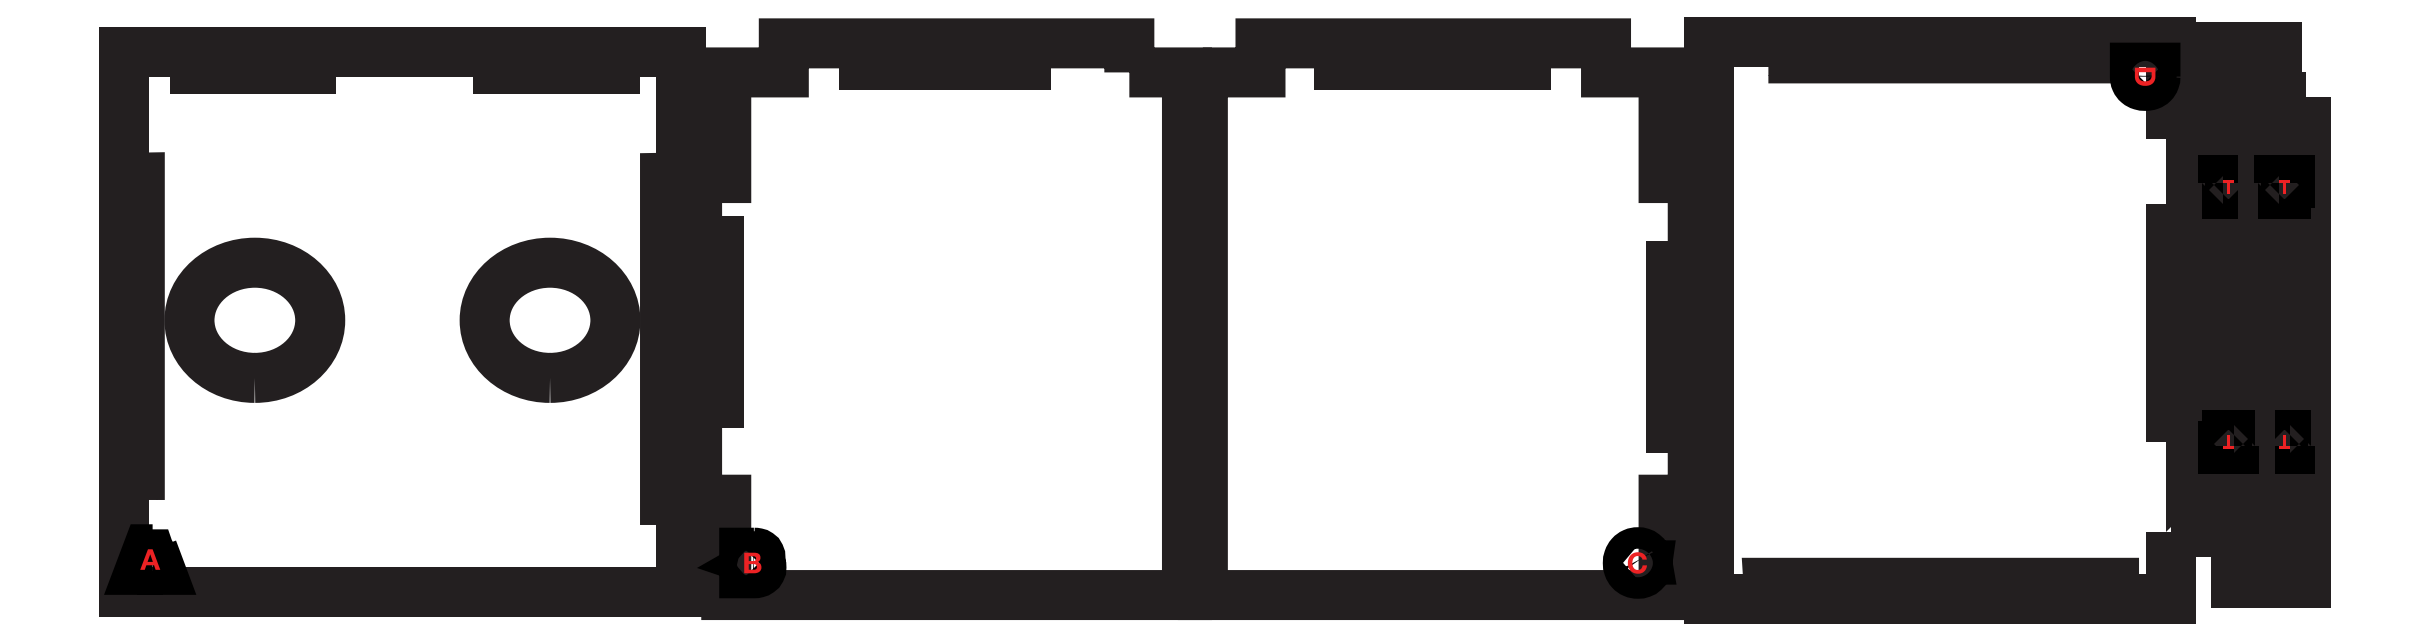
<metadata>
{"format":"dxf","ext":"dxf","renderer":"ezdxf+matplotlib","layout":"modelspace","background":"white","min_lineweight":24,"dpi":150}
</metadata>
<code>
0
SECTION
2
ENTITIES
0
POLYLINE
8
Layer 1
66
     1
10
0
20
0
30
0
0
VERTEX
8
Layer 1
10
20.02
20
-0.6737
30
0
0
VERTEX
8
Layer 1
10
6.743
20
-0.6737
30
0
0
VERTEX
8
Layer 1
10
4.12
20
-0.6737
30
0
0
VERTEX
8
Layer 1
10
4.12
20
-2.979
30
0
0
VERTEX
8
Layer 1
10
4.12
20
-16.98
30
0
0
VERTEX
8
Layer 1
10
4.12
20
-19.42
30
0
0
VERTEX
8
Layer 1
10
23.45
20
-19.42
30
0
0
VERTEX
8
Layer 1
10
23.45
20
-16.98
30
0
0
VERTEX
8
Layer 1
10
23.45
20
-2.979
30
0
0
VERTEX
8
Layer 1
10
23.45
20
-0.6737
30
0
0
VERTEX
8
Layer 1
10
20.02
20
-0.6737
30
0
0
SEQEND
8
Layer 1
0
POLYLINE
8
Layer 1
66
     1
10
0
20
0
30
0
0
VERTEX
8
Layer 1
10
17.11
20
-0.9737
30
0
0
VERTEX
8
Layer 1
10
21.16
20
-0.9737
30
0
0
VERTEX
8
Layer 1
10
21.16
20
-1.264
30
0
0
VERTEX
8
Layer 1
10
17.11
20
-1.264
30
0
0
VERTEX
8
Layer 1
10
17.11
20
-0.9737
30
0
0
SEQEND
8
Layer 1
0
POLYLINE
8
Layer 1
66
     1
10
0
20
0
30
0
0
VERTEX
8
Layer 1
10
6.577
20
-0.9737
30
0
0
VERTEX
8
Layer 1
10
10.63
20
-0.9737
30
0
0
VERTEX
8
Layer 1
10
10.63
20
-1.264
30
0
0
VERTEX
8
Layer 1
10
6.577
20
-1.264
30
0
0
VERTEX
8
Layer 1
10
6.577
20
-0.9737
30
0
0
SEQEND
8
Layer 1
0
POLYLINE
8
Layer 1
66
     1
10
0
20
0
30
0
0
VERTEX
8
Layer 1
10
4.665
20
-16.22
30
0
0
VERTEX
8
Layer 1
10
4.405
20
-16.22
30
0
0
VERTEX
8
Layer 1
10
4.405
20
-5.029
30
0
0
VERTEX
8
Layer 1
10
4.665
20
-5.025
30
0
0
VERTEX
8
Layer 1
10
4.665
20
-16.22
30
0
0
SEQEND
8
Layer 1
0
SPLINE
8
Layer 1
210
0
220
0
230
1
70
    11
71
     3
72
    17
73
    13
74
     0
42
1e-10
43
1e-10
12
1
22
0
32
0
13
1
23
0
33
0
40
0
40
0
40
0
40
0
40
1
40
1
40
1
40
2
40
2
40
2
40
3
40
3
40
3
40
4
40
4
40
4
40
4
10
8.661
20
-11.98
30
0
10
7.407
20
-11.98
30
0
10
6.39
20
-11.08
30
0
10
6.39
20
-9.979
30
0
10
6.39
20
-8.875
30
0
10
7.407
20
-7.979
30
0
10
8.661
20
-7.979
30
0
10
9.915
20
-7.979
30
0
10
10.93
20
-8.875
30
0
10
10.93
20
-9.979
30
0
10
10.93
20
-11.08
30
0
10
9.915
20
-11.98
30
0
10
8.661
20
-11.98
30
0
0
SPLINE
8
Layer 1
210
0
220
0
230
1
70
    11
71
     3
72
    17
73
    13
74
     0
42
1e-10
43
1e-10
12
1
22
0
32
0
13
1
23
0
33
0
40
0
40
0
40
0
40
0
40
1
40
1
40
1
40
2
40
2
40
2
40
3
40
3
40
3
40
4
40
4
40
4
40
4
10
18.91
20
-11.98
30
0
10
17.66
20
-11.98
30
0
10
16.64
20
-11.08
30
0
10
16.64
20
-9.979
30
0
10
16.64
20
-8.875
30
0
10
17.66
20
-7.979
30
0
10
18.91
20
-7.979
30
0
10
20.17
20
-7.979
30
0
10
21.18
20
-8.875
30
0
10
21.18
20
-9.979
30
0
10
21.18
20
-11.08
30
0
10
20.17
20
-11.98
30
0
10
18.91
20
-11.98
30
0
0
POLYLINE
8
Layer 1
66
     1
10
0
20
0
30
0
0
VERTEX
8
Layer 1
10
23.17
20
-16.22
30
0
0
VERTEX
8
Layer 1
10
22.91
20
-16.22
30
0
0
VERTEX
8
Layer 1
10
22.91
20
-5.029
30
0
0
VERTEX
8
Layer 1
10
23.17
20
-5.025
30
0
0
VERTEX
8
Layer 1
10
23.17
20
-16.22
30
0
0
SEQEND
8
Layer 1
0
POLYLINE
8
Layer 1
66
     1
10
0
20
0
30
0
0
VERTEX
8
Layer 1
10
75.22
20
-17.35
30
0
0
VERTEX
8
Layer 1
10
75.9
20
-17.35
30
0
0
VERTEX
8
Layer 1
10
75.9
20
-13.35
30
0
0
VERTEX
8
Layer 1
10
75.22
20
-13.35
30
0
0
VERTEX
8
Layer 1
10
75.22
20
-6.812
30
0
0
VERTEX
8
Layer 1
10
75.9
20
-6.812
30
0
0
VERTEX
8
Layer 1
10
75.9
20
-2.812
30
0
0
VERTEX
8
Layer 1
10
75.22
20
-2.812
30
0
0
VERTEX
8
Layer 1
10
75.22
20
-0.3303
30
0
0
VERTEX
8
Layer 1
10
73.21
20
-0.3303
30
0
0
VERTEX
8
Layer 1
10
60.97
20
-0.3303
30
0
0
VERTEX
8
Layer 1
10
59.15
20
-0.3303
30
0
0
VERTEX
8
Layer 1
10
59.15
20
-19.66
30
0
0
VERTEX
8
Layer 1
10
60.97
20
-19.66
30
0
0
VERTEX
8
Layer 1
10
73.21
20
-19.66
30
0
0
VERTEX
8
Layer 1
10
75.22
20
-19.66
30
0
0
VERTEX
8
Layer 1
10
75.22
20
-17.35
30
0
0
SEQEND
8
Layer 1
0
POLYLINE
8
Layer 1
66
     1
10
0
20
0
30
0
0
VERTEX
8
Layer 1
10
61.22
20
-0.8836
30
0
0
VERTEX
8
Layer 1
10
61.22
20
-0.6236
30
0
0
VERTEX
8
Layer 1
10
73.23
20
-0.6236
30
0
0
VERTEX
8
Layer 1
10
73.23
20
-0.8836
30
0
0
VERTEX
8
Layer 1
10
61.22
20
-0.8836
30
0
0
SEQEND
8
Layer 1
0
POLYLINE
8
Layer 1
66
     1
10
0
20
0
30
0
0
VERTEX
8
Layer 1
10
61.24
20
-19.36
30
0
0
VERTEX
8
Layer 1
10
61.22
20
-19.1
30
0
0
VERTEX
8
Layer 1
10
73.23
20
-19.1
30
0
0
VERTEX
8
Layer 1
10
73.23
20
-19.36
30
0
0
VERTEX
8
Layer 1
10
61.24
20
-19.36
30
0
0
SEQEND
8
Layer 1
0
POLYLINE
8
Layer 1
66
     1
10
0
20
0
30
0
0
VERTEX
8
Layer 1
10
77.95
20
-2.238
30
0
0
VERTEX
8
Layer 1
10
76.95
20
-2.238
30
0
0
VERTEX
8
Layer 1
10
76.95
20
-0.474
30
0
0
VERTEX
8
Layer 1
10
76.45
20
-0.474
30
0
0
VERTEX
8
Layer 1
10
76.45
20
-10.47
30
0
0
VERTEX
8
Layer 1
10
76.95
20
-10.47
30
0
0
VERTEX
8
Layer 1
10
76.95
20
-8.71
30
0
0
VERTEX
8
Layer 1
10
77.95
20
-8.71
30
0
0
VERTEX
8
Layer 1
10
77.95
20
-2.238
30
0
0
SEQEND
8
Layer 1
0
INSERT
8
Layer 1
2
block 2
10
0
20
0
30
0
0
INSERT
8
Layer 1
2
block 3
10
0
20
0
30
0
0
POLYLINE
8
Layer 1
66
     1
10
0
20
0
30
0
0
VERTEX
8
Layer 1
10
39.03
20
-1.371
30
0
0
VERTEX
8
Layer 1
10
39.03
20
-1.299
30
0
0
VERTEX
8
Layer 1
10
39.03
20
-0.3614
30
0
0
VERTEX
8
Layer 1
10
27.03
20
-0.3614
30
0
0
VERTEX
8
Layer 1
10
27.03
20
-1.091
30
0
0
VERTEX
8
Layer 1
10
27.03
20
-1.371
30
0
0
VERTEX
8
Layer 1
10
25.03
20
-1.371
30
0
0
VERTEX
8
Layer 1
10
25.03
20
-3.329
30
0
0
VERTEX
8
Layer 1
10
25.03
20
-5.039
30
0
0
VERTEX
8
Layer 1
10
25.03
20
-5.039
30
0
0
VERTEX
8
Layer 1
10
24.02
20
-5.039
30
0
0
VERTEX
8
Layer 1
10
24.02
20
-16.21
30
0
0
VERTEX
8
Layer 1
10
25.03
20
-16.21
30
0
0
VERTEX
8
Layer 1
10
25.03
20
-16.21
30
0
0
VERTEX
8
Layer 1
10
25.03
20
-17.05
30
0
0
VERTEX
8
Layer 1
10
25.03
20
-19.52
30
0
0
VERTEX
8
Layer 1
10
41.03
20
-19.52
30
0
0
VERTEX
8
Layer 1
10
41.03
20
-1.371
30
0
0
VERTEX
8
Layer 1
10
39.03
20
-1.371
30
0
0
SEQEND
8
Layer 1
0
POLYLINE
8
Layer 1
66
     1
10
0
20
0
30
0
0
VERTEX
8
Layer 1
10
24.78
20
-13.73
30
0
0
VERTEX
8
Layer 1
10
24.49
20
-13.73
30
0
0
VERTEX
8
Layer 1
10
24.49
20
-7.233
30
0
0
VERTEX
8
Layer 1
10
24.78
20
-7.233
30
0
0
VERTEX
8
Layer 1
10
24.78
20
-13.73
30
0
0
SEQEND
8
Layer 1
0
POLYLINE
8
Layer 1
66
     1
10
0
20
0
30
0
0
VERTEX
8
Layer 1
10
36.32
20
-1.121
30
0
0
VERTEX
8
Layer 1
10
29.82
20
-1.121
30
0
0
VERTEX
8
Layer 1
10
29.82
20
-0.8307
30
0
0
VERTEX
8
Layer 1
10
36.32
20
-0.8307
30
0
0
VERTEX
8
Layer 1
10
36.32
20
-1.121
30
0
0
SEQEND
8
Layer 1
0
INSERT
8
Layer 1
2
block 4
10
0
20
0
30
0
0
POLYLINE
8
Layer 1
66
     1
10
0
20
0
30
0
0
VERTEX
8
Layer 1
10
41.58
20
-1.371
30
0
0
VERTEX
8
Layer 1
10
41.58
20
-19.52
30
0
0
VERTEX
8
Layer 1
10
57.58
20
-19.52
30
0
0
VERTEX
8
Layer 1
10
57.58
20
-17.05
30
0
0
VERTEX
8
Layer 1
10
57.58
20
-16.21
30
0
0
VERTEX
8
Layer 1
10
57.59
20
-16.21
30
0
0
VERTEX
8
Layer 1
10
58.6
20
-16.21
30
0
0
VERTEX
8
Layer 1
10
58.6
20
-5.039
30
0
0
VERTEX
8
Layer 1
10
57.59
20
-5.039
30
0
0
VERTEX
8
Layer 1
10
57.58
20
-5.039
30
0
0
VERTEX
8
Layer 1
10
57.58
20
-3.329
30
0
0
VERTEX
8
Layer 1
10
57.58
20
-1.371
30
0
0
VERTEX
8
Layer 1
10
55.59
20
-1.371
30
0
0
VERTEX
8
Layer 1
10
55.59
20
-1.091
30
0
0
VERTEX
8
Layer 1
10
55.59
20
-0.3614
30
0
0
VERTEX
8
Layer 1
10
43.59
20
-0.3614
30
0
0
VERTEX
8
Layer 1
10
43.59
20
-1.299
30
0
0
VERTEX
8
Layer 1
10
43.59
20
-1.371
30
0
0
VERTEX
8
Layer 1
10
41.58
20
-1.371
30
0
0
SEQEND
8
Layer 1
0
POLYLINE
8
Layer 1
66
     1
10
0
20
0
30
0
0
VERTEX
8
Layer 1
10
57.83
20
-7.233
30
0
0
VERTEX
8
Layer 1
10
58.12
20
-7.233
30
0
0
VERTEX
8
Layer 1
10
58.12
20
-13.73
30
0
0
VERTEX
8
Layer 1
10
57.83
20
-13.73
30
0
0
VERTEX
8
Layer 1
10
57.83
20
-7.233
30
0
0
SEQEND
8
Layer 1
0
POLYLINE
8
Layer 1
66
     1
10
0
20
0
30
0
0
VERTEX
8
Layer 1
10
46.3
20
-0.8307
30
0
0
VERTEX
8
Layer 1
10
52.8
20
-0.8307
30
0
0
VERTEX
8
Layer 1
10
52.8
20
-1.121
30
0
0
VERTEX
8
Layer 1
10
46.3
20
-1.121
30
0
0
VERTEX
8
Layer 1
10
46.3
20
-0.8307
30
0
0
SEQEND
8
Layer 1
0
INSERT
8
Layer 1
2
block 5
10
0
20
0
30
0
0
INSERT
8
Layer 1
2
block 6
10
0
20
0
30
0
0
POLYLINE
8
Layer 1
66
     1
10
0
20
0
30
0
0
VERTEX
8
Layer 1
10
79.89
20
-2.238
30
0
0
VERTEX
8
Layer 1
10
78.9
20
-2.238
30
0
0
VERTEX
8
Layer 1
10
78.9
20
-0.474
30
0
0
VERTEX
8
Layer 1
10
78.4
20
-0.474
30
0
0
VERTEX
8
Layer 1
10
78.4
20
-10.47
30
0
0
VERTEX
8
Layer 1
10
78.9
20
-10.47
30
0
0
VERTEX
8
Layer 1
10
78.9
20
-8.71
30
0
0
VERTEX
8
Layer 1
10
79.89
20
-8.71
30
0
0
VERTEX
8
Layer 1
10
79.89
20
-2.238
30
0
0
SEQEND
8
Layer 1
0
INSERT
8
Layer 1
2
block 7
10
0
20
0
30
0
0
POLYLINE
8
Layer 1
66
     1
10
0
20
0
30
0
0
VERTEX
8
Layer 1
10
78.4
20
-17.32
30
0
0
VERTEX
8
Layer 1
10
79.39
20
-17.32
30
0
0
VERTEX
8
Layer 1
10
79.39
20
-19.09
30
0
0
VERTEX
8
Layer 1
10
79.89
20
-19.09
30
0
0
VERTEX
8
Layer 1
10
79.89
20
-9.085
30
0
0
VERTEX
8
Layer 1
10
79.39
20
-9.085
30
0
0
VERTEX
8
Layer 1
10
79.39
20
-10.85
30
0
0
VERTEX
8
Layer 1
10
78.4
20
-10.85
30
0
0
VERTEX
8
Layer 1
10
78.4
20
-17.32
30
0
0
SEQEND
8
Layer 1
0
INSERT
8
Layer 1
2
block 8
10
0
20
0
30
0
0
POLYLINE
8
Layer 1
66
     1
10
0
20
0
30
0
0
VERTEX
8
Layer 1
10
76.45
20
-17.32
30
0
0
VERTEX
8
Layer 1
10
77.45
20
-17.32
30
0
0
VERTEX
8
Layer 1
10
77.45
20
-19.09
30
0
0
VERTEX
8
Layer 1
10
77.95
20
-19.09
30
0
0
VERTEX
8
Layer 1
10
77.95
20
-9.085
30
0
0
VERTEX
8
Layer 1
10
77.45
20
-9.085
30
0
0
VERTEX
8
Layer 1
10
77.45
20
-10.85
30
0
0
VERTEX
8
Layer 1
10
76.45
20
-10.85
30
0
0
VERTEX
8
Layer 1
10
76.45
20
-17.32
30
0
0
SEQEND
8
Layer 1
0
INSERT
8
Layer 1
2
block 9
10
0
20
0
30
0
0
ENDSEC
0
EOF

</code>
